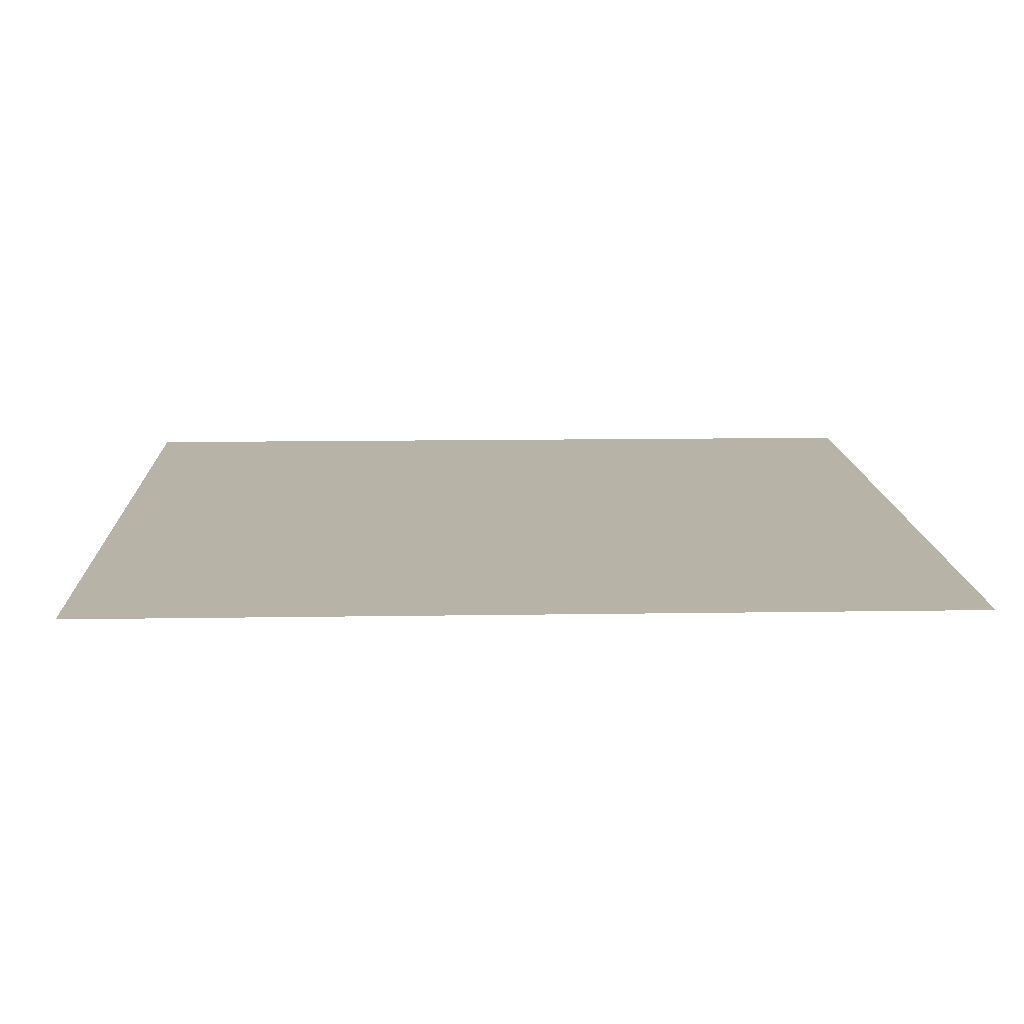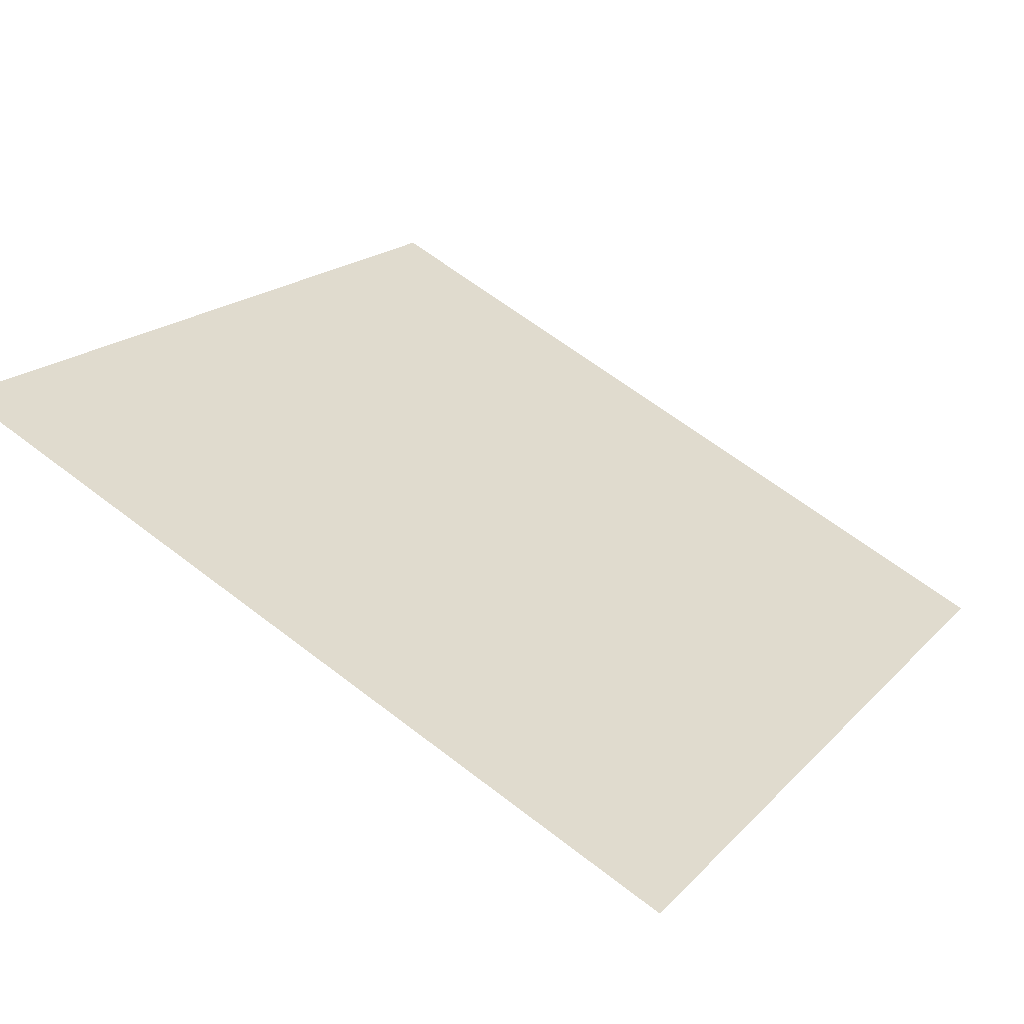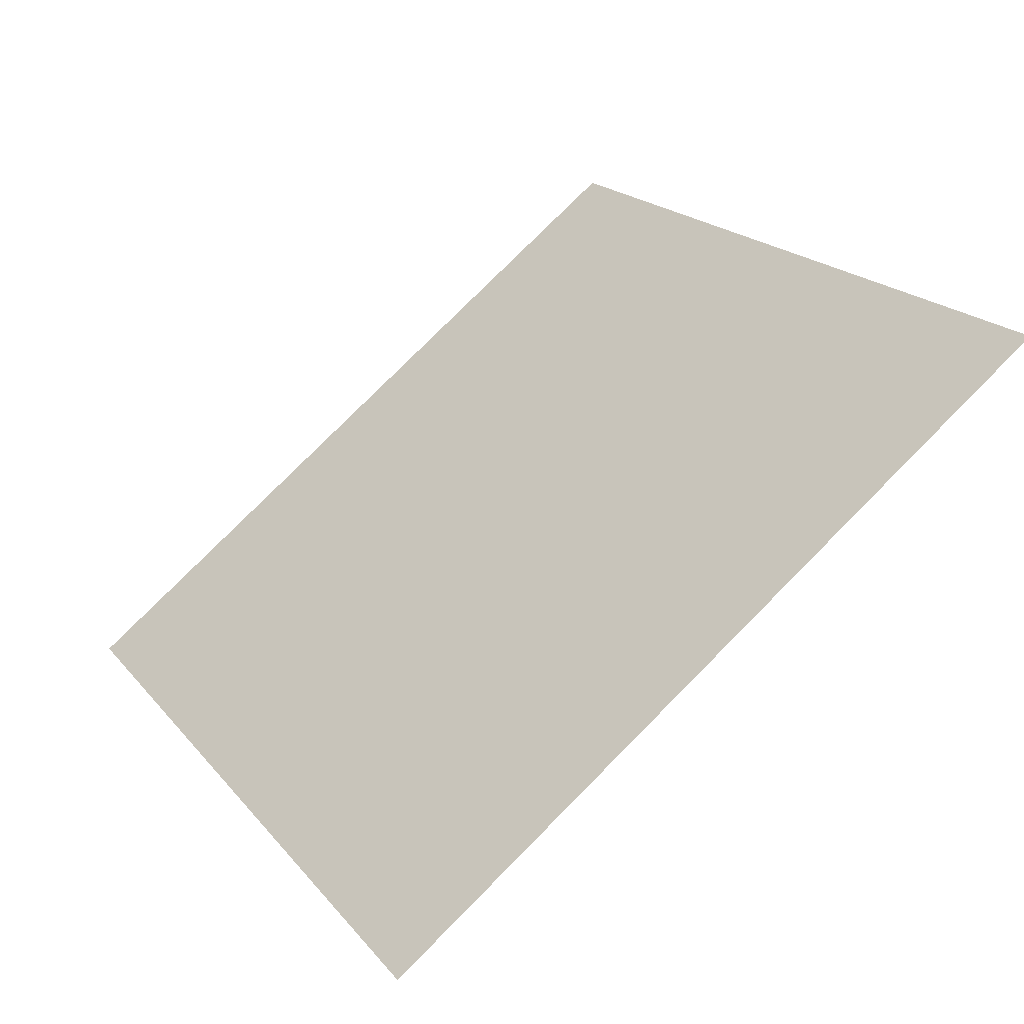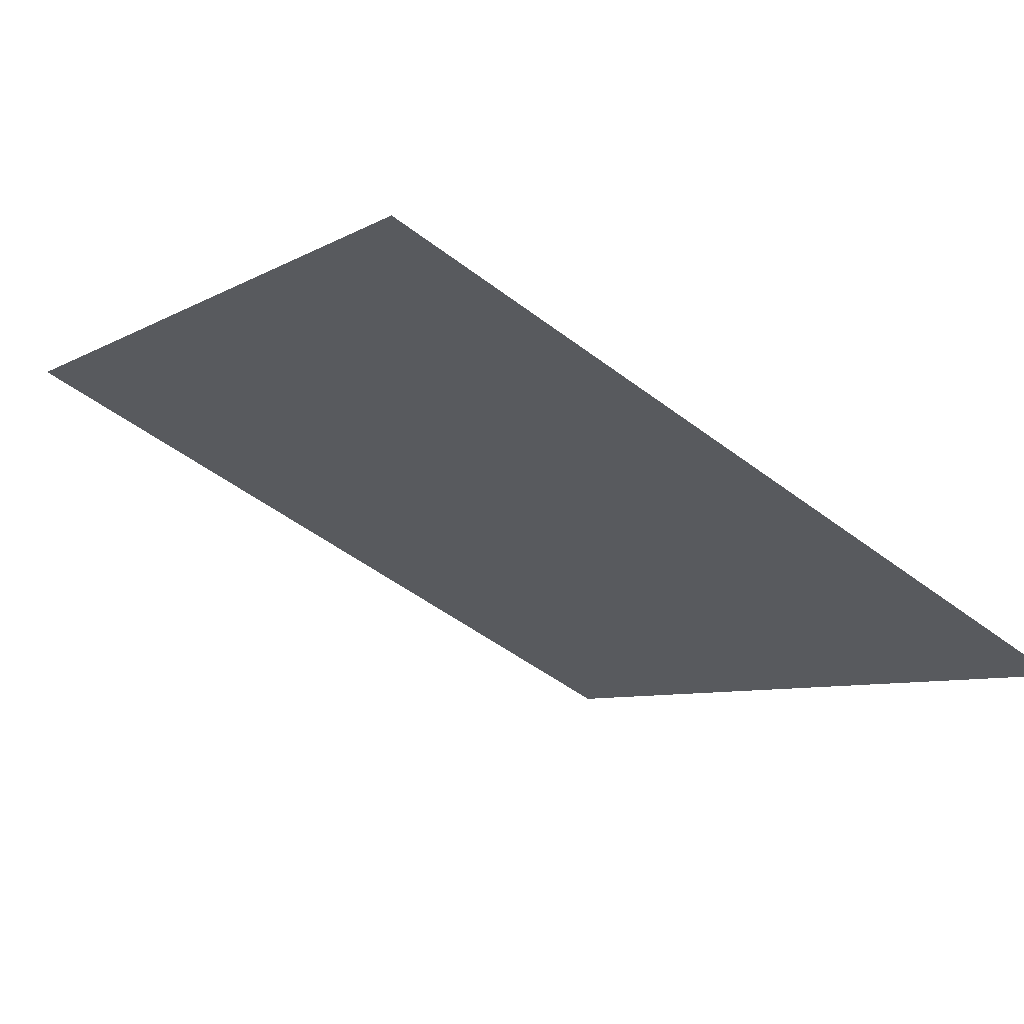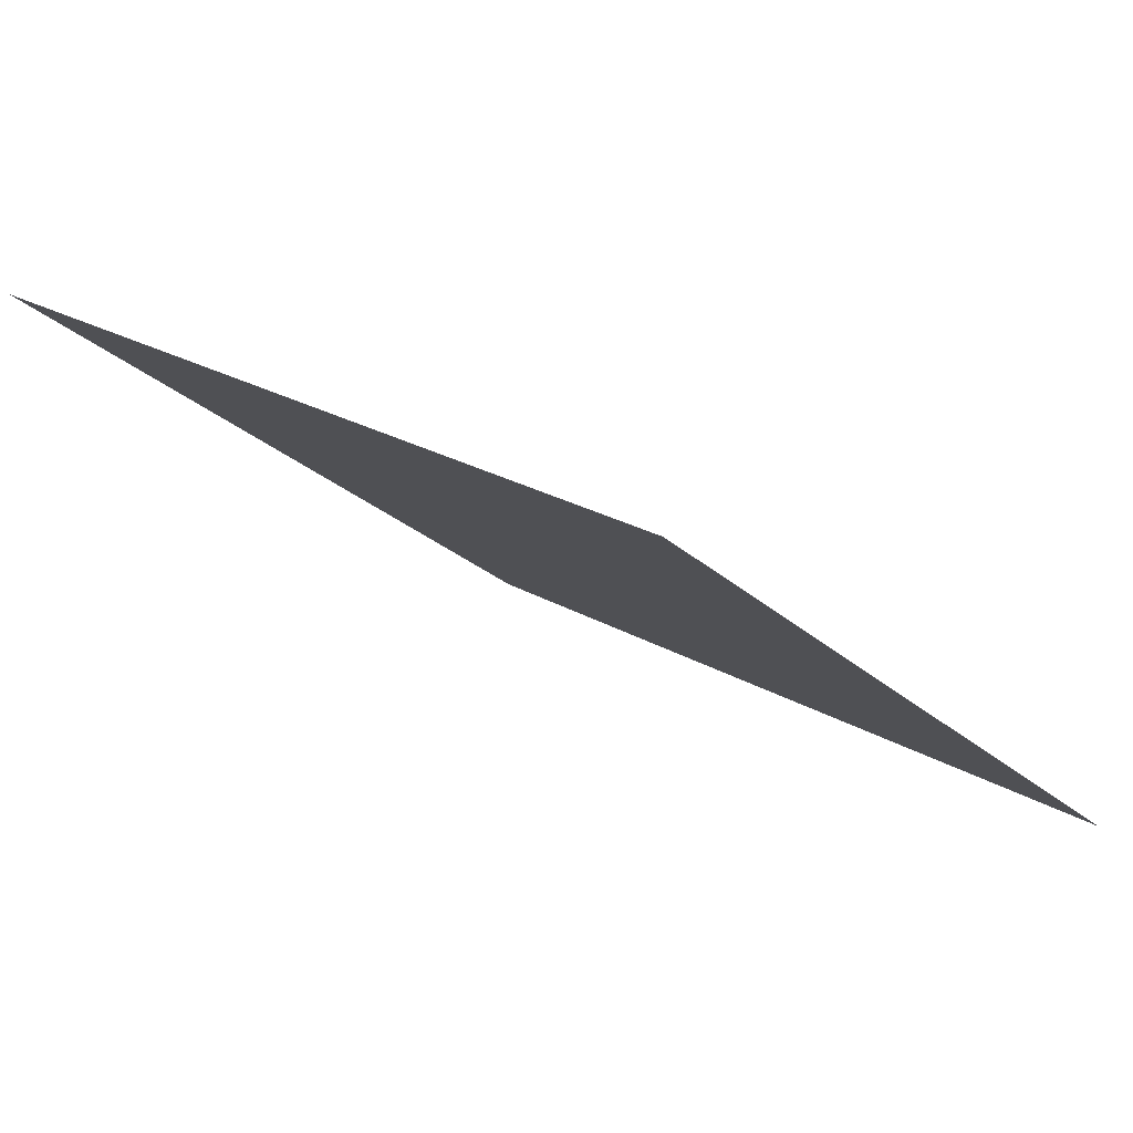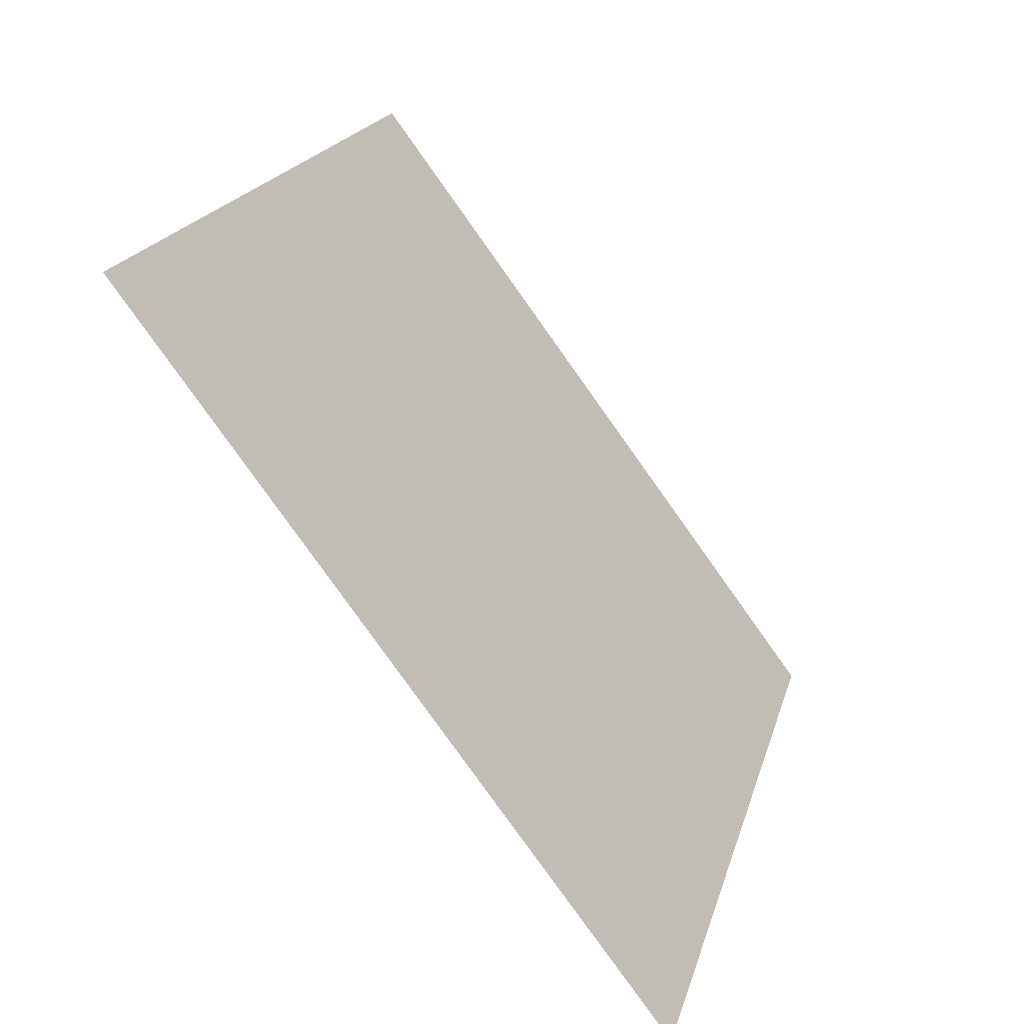
<metadata>
{"format":"obj","ext":"obj","renderer":"f3d","projection":"perspective","resolution":1024,"background":"white","views":[{"elev":-24.2,"azim":178.6,"up":"+Y"},{"elev":61.7,"azim":38.4,"up":"+Y"},{"elev":21.3,"azim":-117.0,"up":"+Y"},{"elev":-51.5,"azim":140.4,"up":"+Y"},{"elev":22.1,"azim":44.6,"up":"+Y"},{"elev":19.9,"azim":-77.4,"up":"+Z"}]}
</metadata>
<code>
v 0.1437 0.7589 0.4743
v 0.1372 0.7591 0.4743
v 0.1373 0.763 0.4796
v 0.1439 0.7628 0.4795
f 4 3 2 1

</code>
